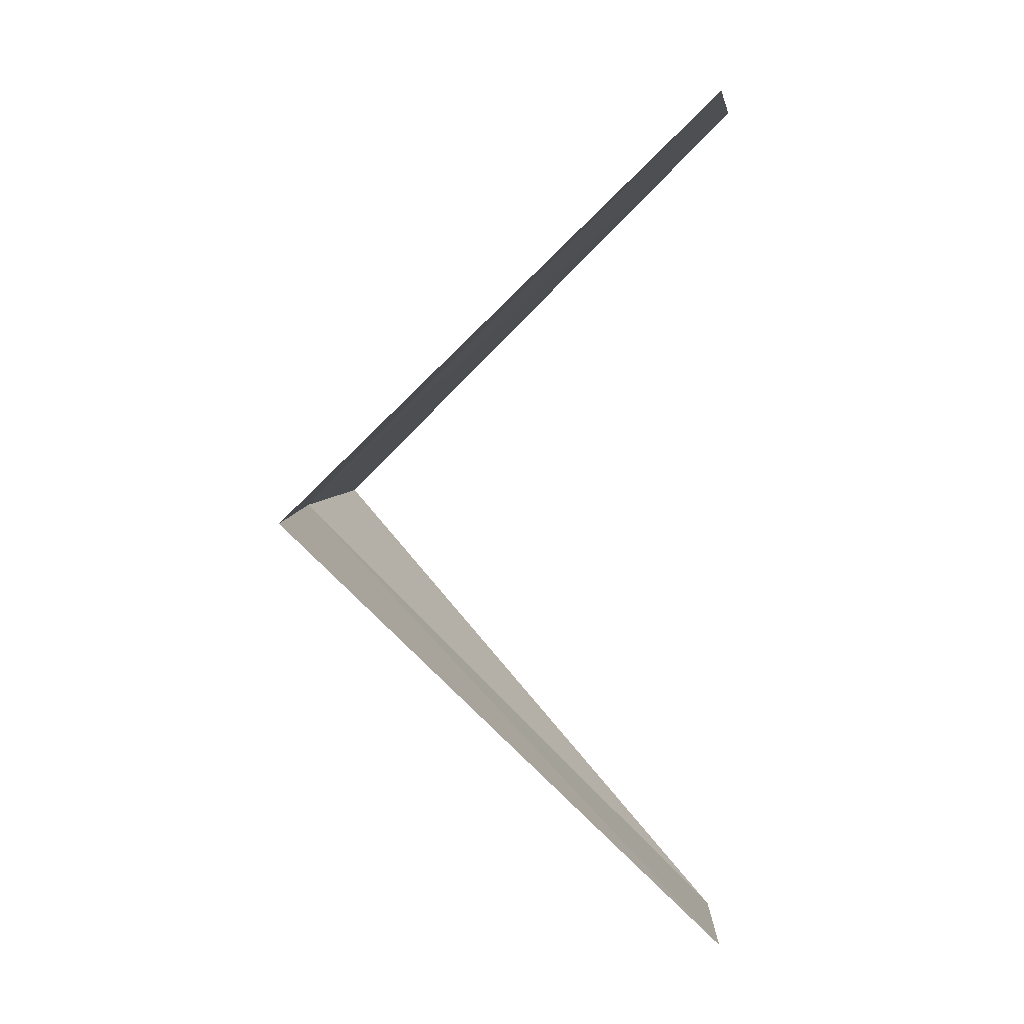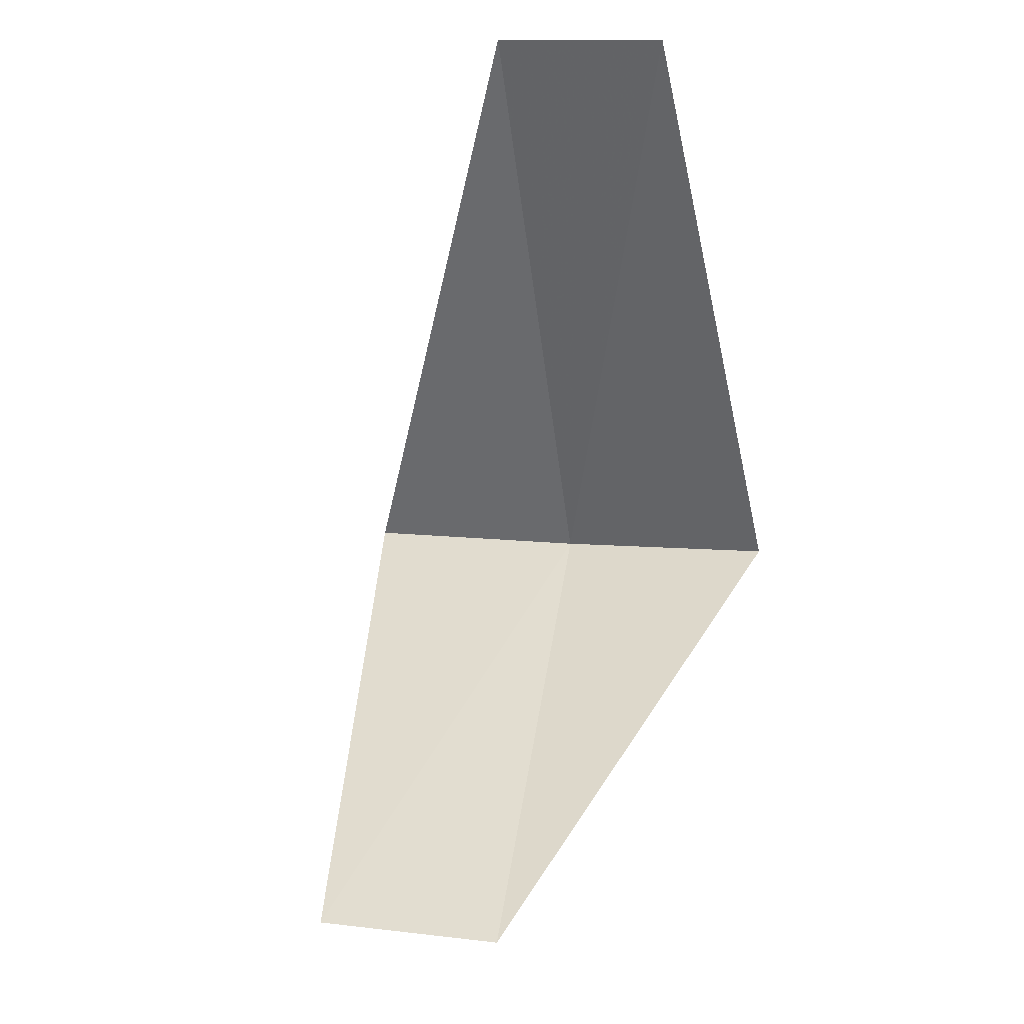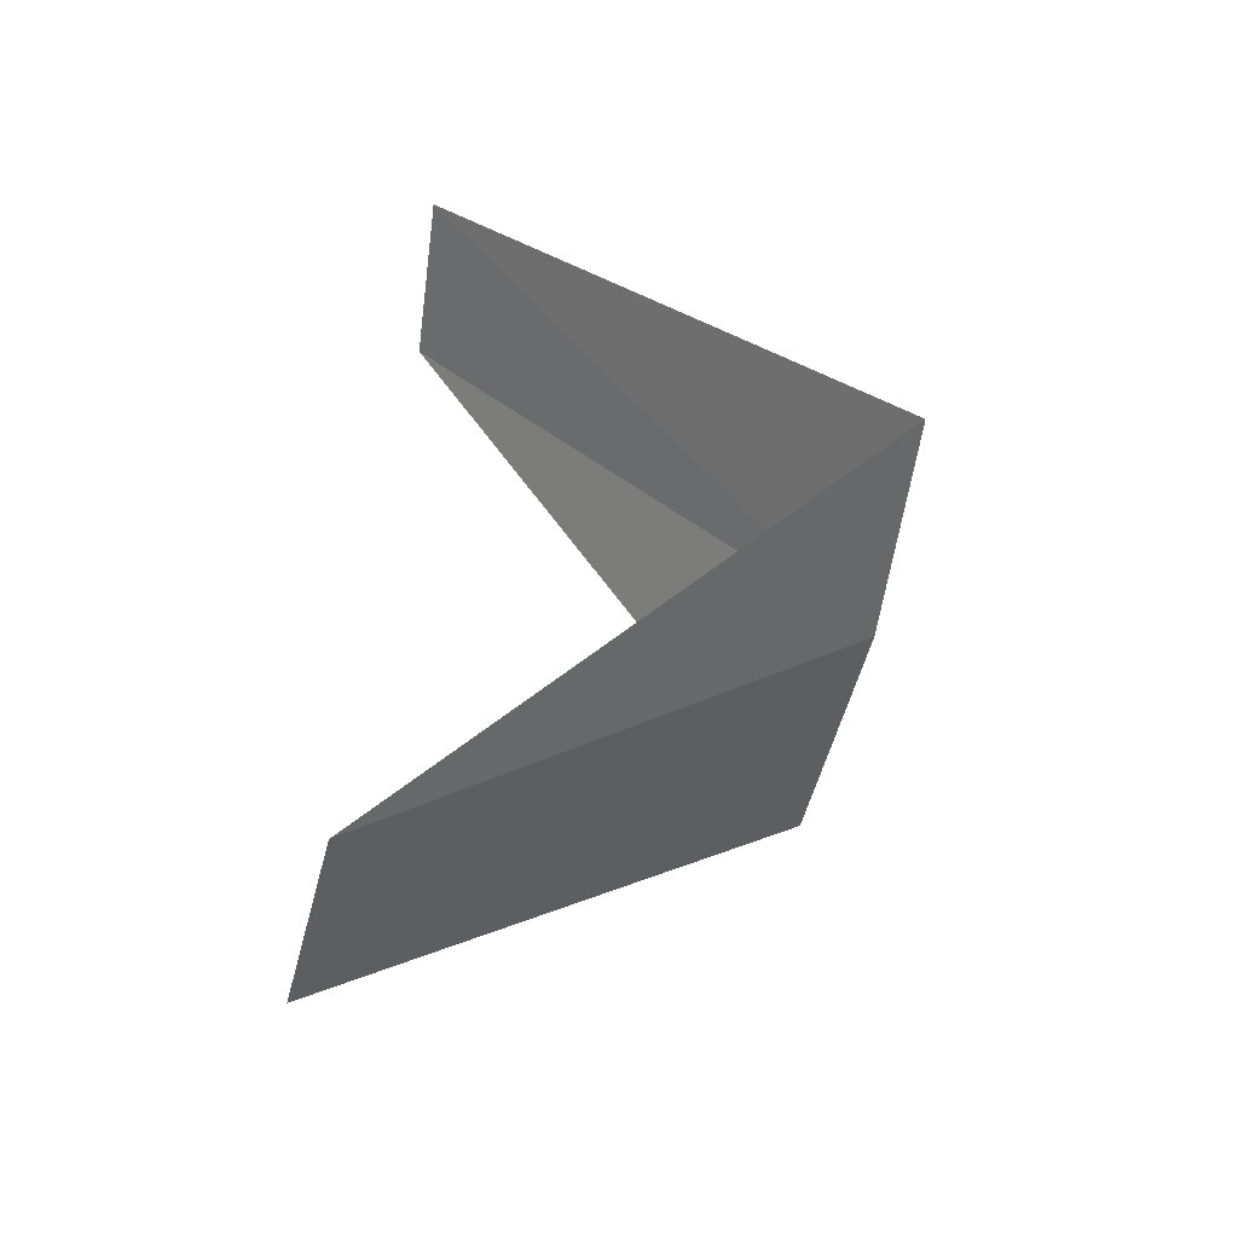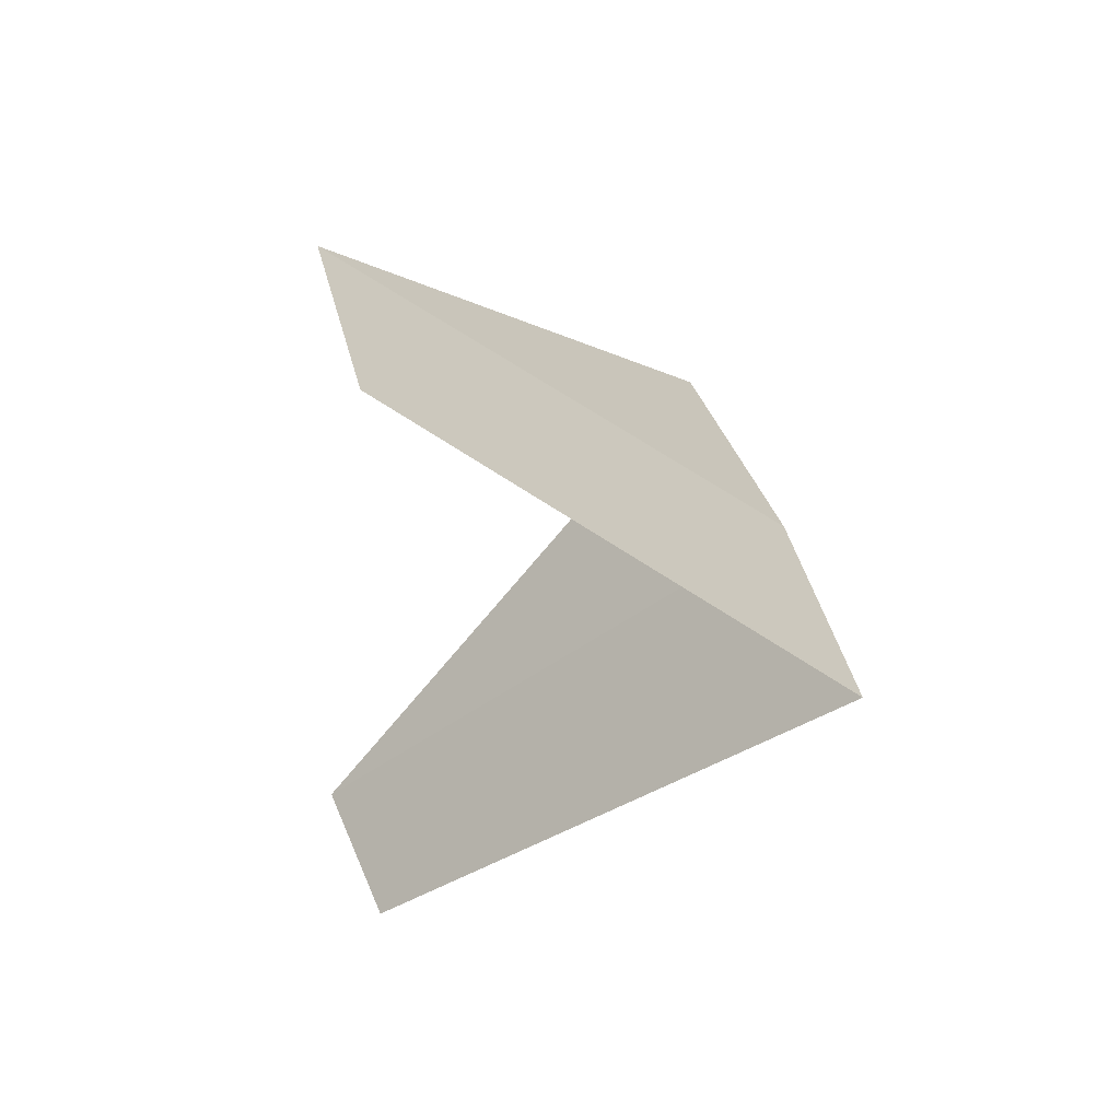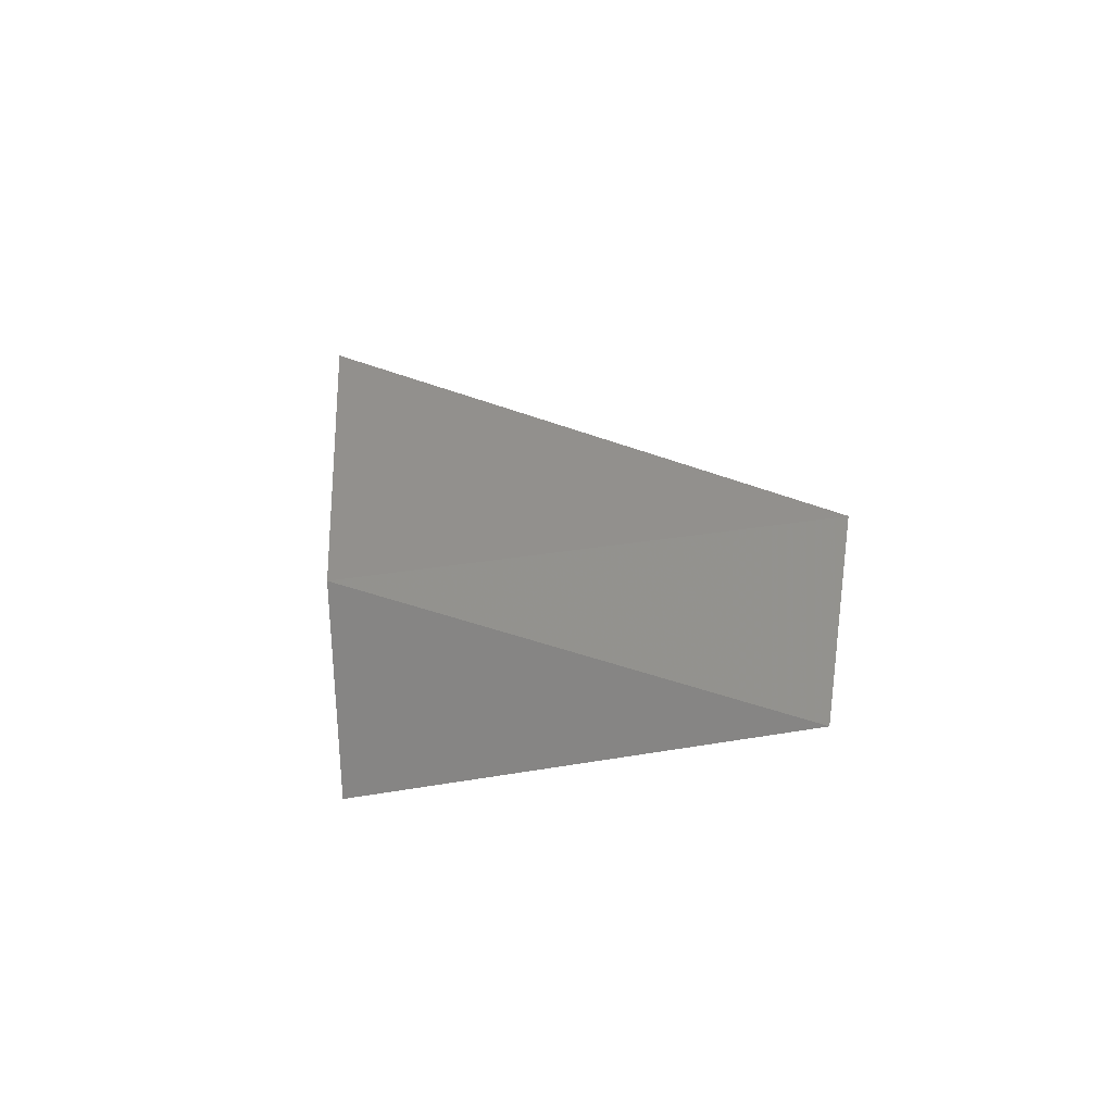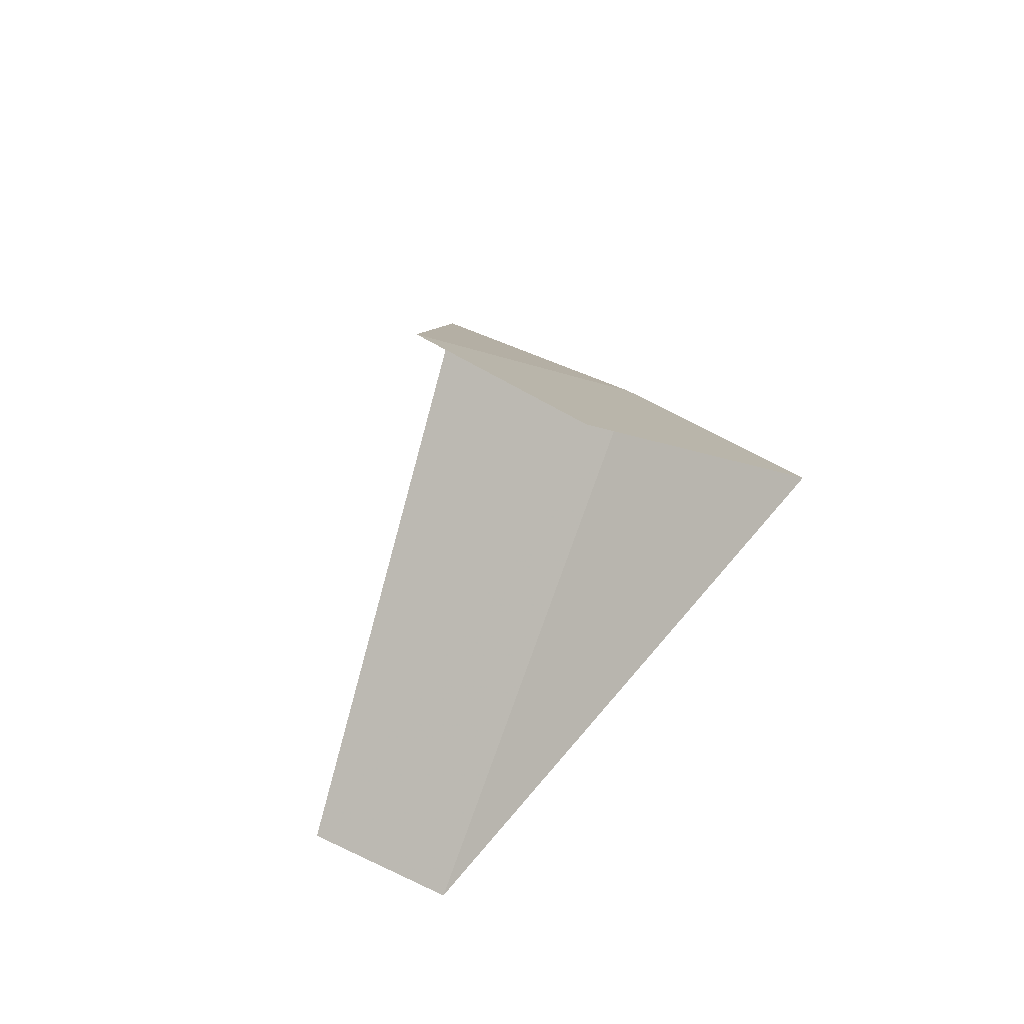
<metadata>
{"format":"obj","ext":"obj","renderer":"f3d","projection":"perspective","resolution":1024,"background":"white","views":[{"elev":9.5,"azim":12.3,"up":"+Z"},{"elev":-9.9,"azim":108.0,"up":"+Z"},{"elev":-60.7,"azim":175.9,"up":"+Z"},{"elev":43.8,"azim":168.3,"up":"+Z"},{"elev":-76.1,"azim":6.7,"up":"+Z"},{"elev":47.6,"azim":125.9,"up":"+Z"}]}
</metadata>
<code>
v -3.968 -0.5013 9.04
v -4 0 9
v -2.976 -0.376 8.04
v -2.906 -0.7461 8.08
v -3.874 -0.9948 9.08
v -3 0 10
v -2.976 -0.376 10.04
f 1 2 3
f 1 3 4
f 1 4 5
f 1 6 2
f 1 7 6
f 1 5 7

</code>
